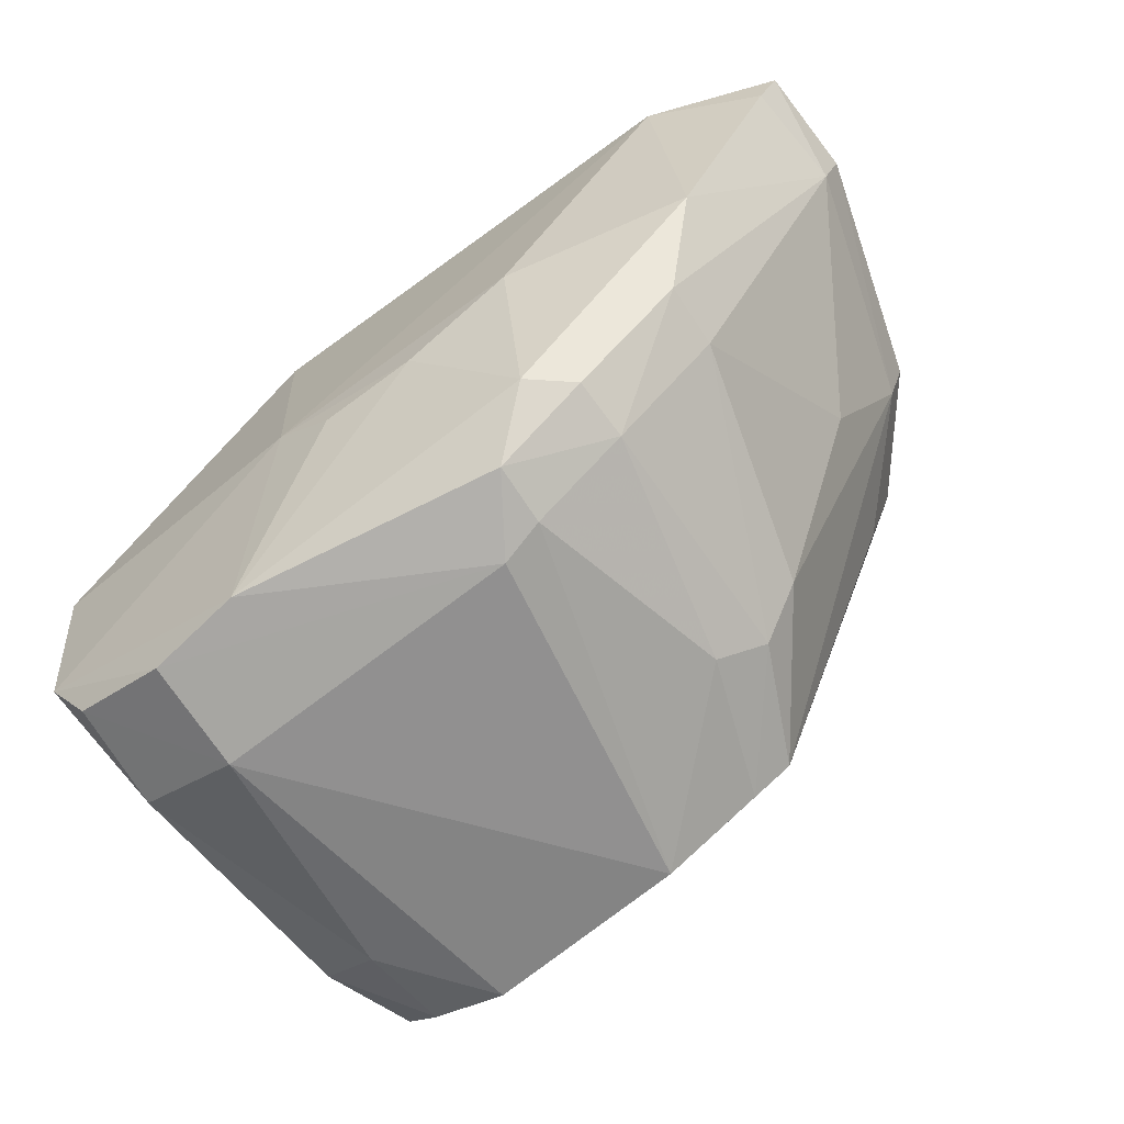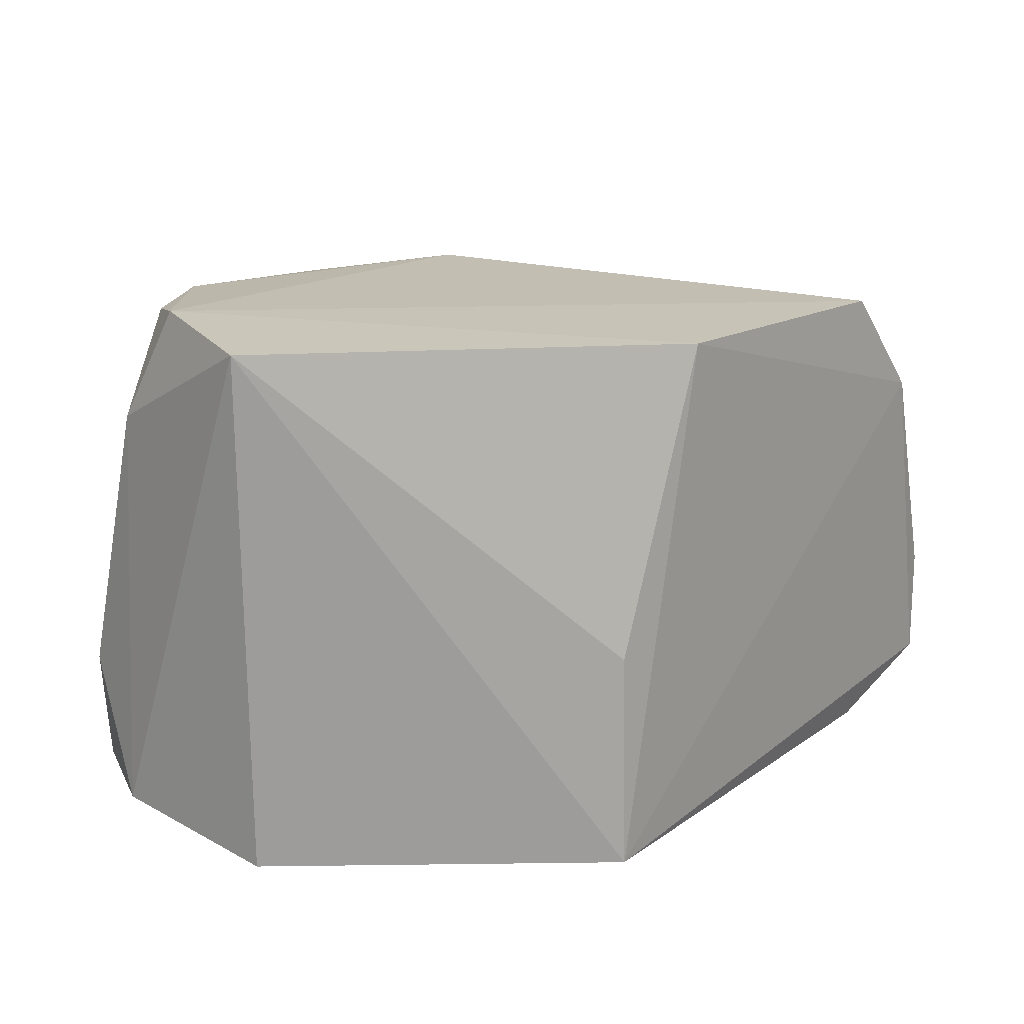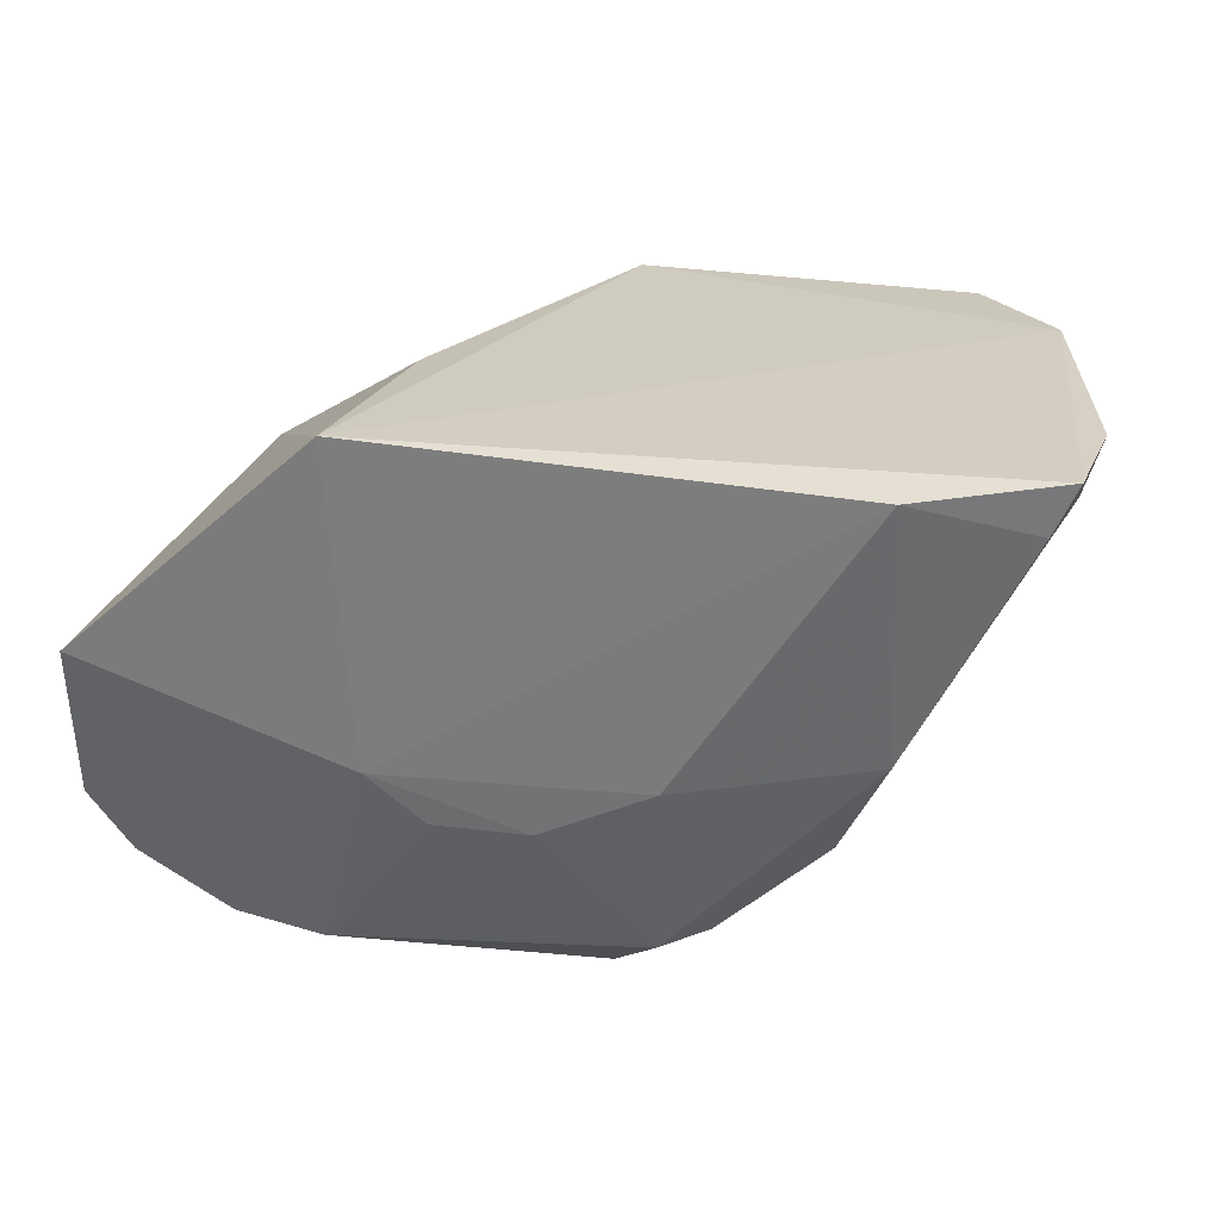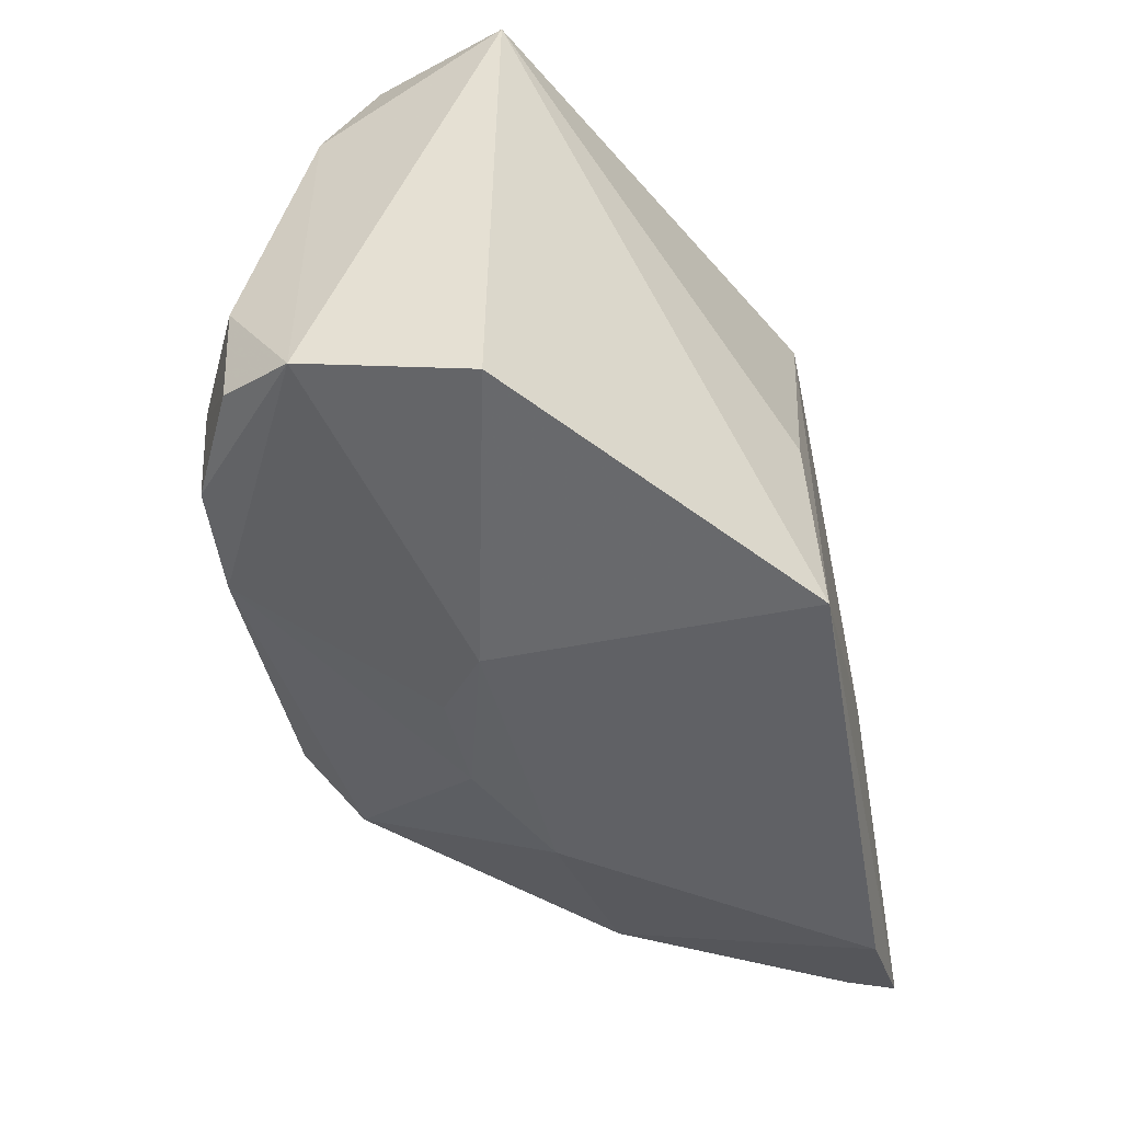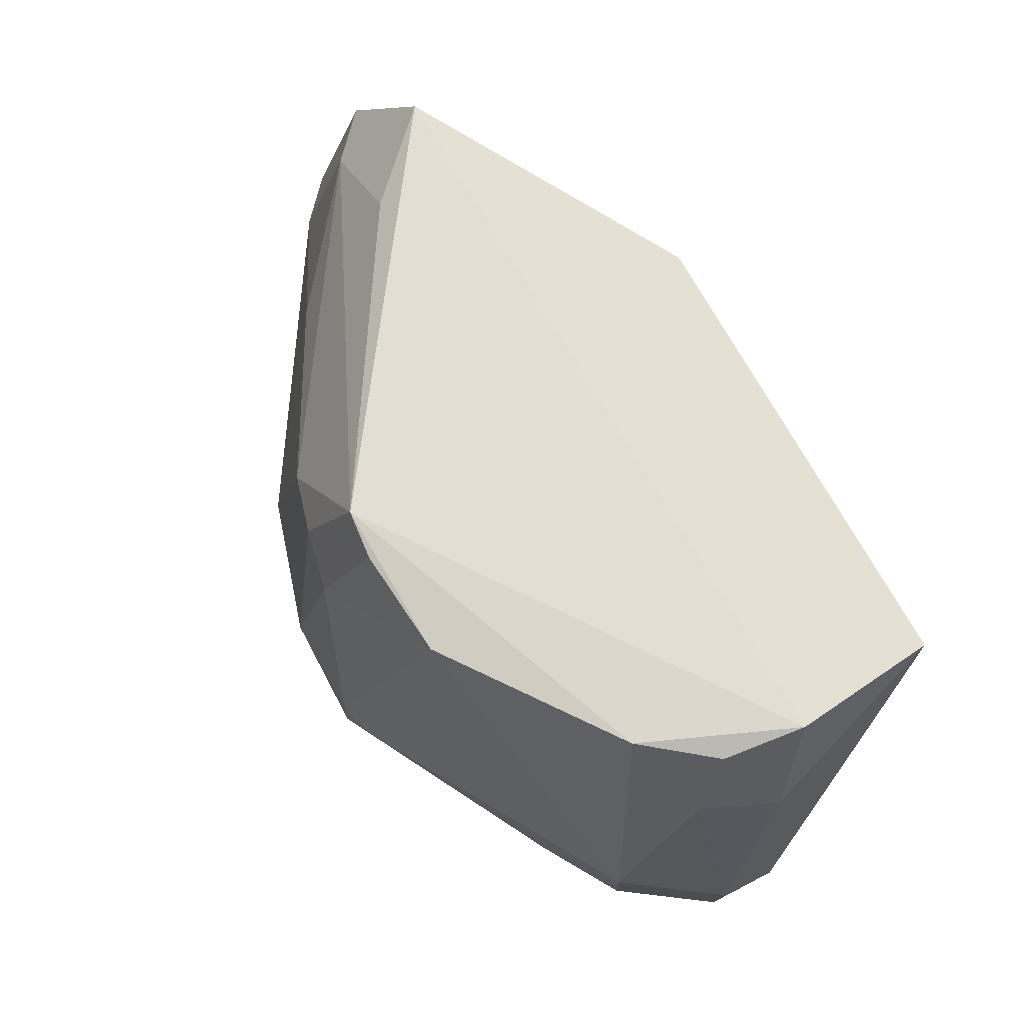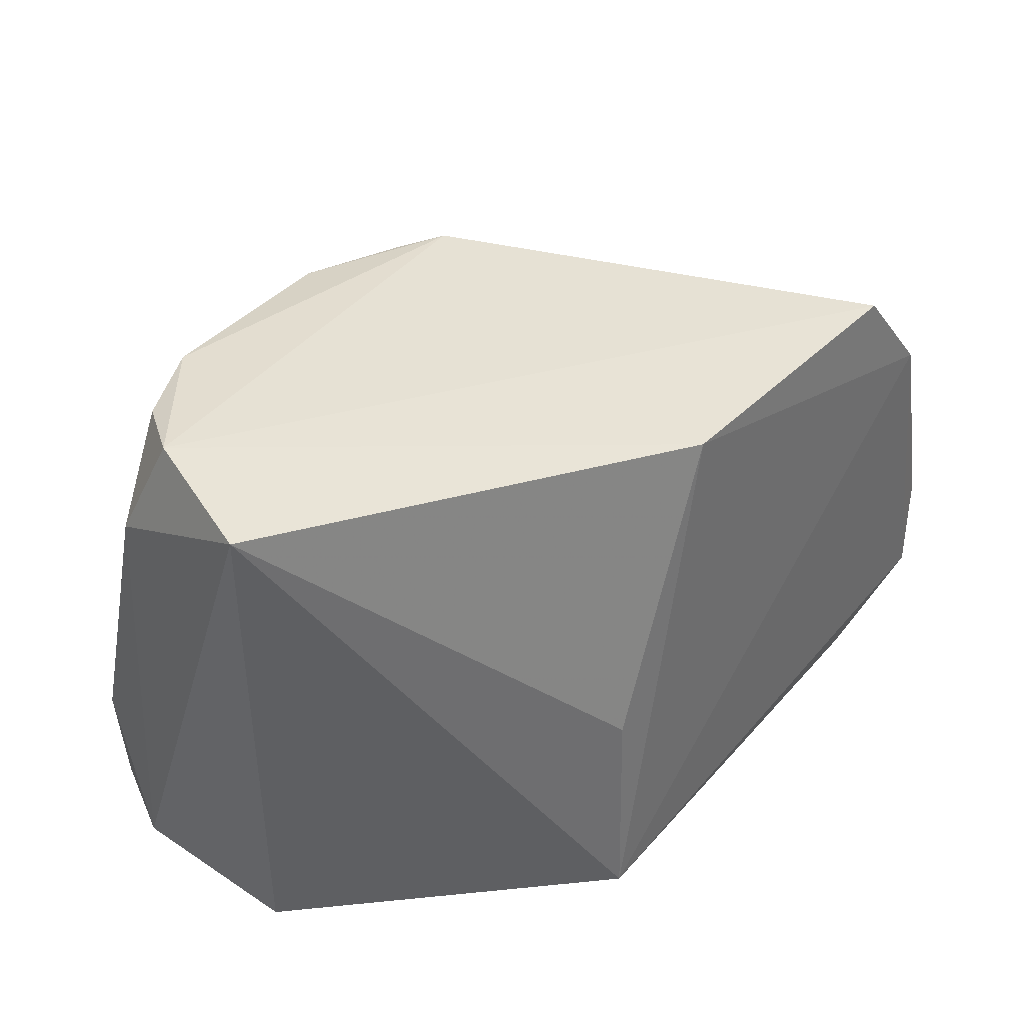
<metadata>
{"format":"obj","ext":"obj","renderer":"f3d","projection":"perspective","resolution":1024,"background":"white","views":[{"elev":-72.0,"azim":-144.5,"up":"+Y"},{"elev":18.3,"azim":126.6,"up":"+Z"},{"elev":25.7,"azim":-162.9,"up":"+Y"},{"elev":-48.0,"azim":99.9,"up":"+Z"},{"elev":71.6,"azim":32.3,"up":"+Z"},{"elev":39.4,"azim":126.2,"up":"+Z"}]}
</metadata>
<code>
v 0.02955 -0.1229 0.04346
v 0.02654 -0.1366 0.03624
v 0.02843 -0.1235 0.004328
v -0.02804 -0.1046 0.001682
v -0.01101 -0.1362 0.04225
v 0.00774 -0.1047 0.001857
v 0.02912 -0.1357 0.00677
v 0.0156 -0.1402 0.04357
v -0.02627 -0.1044 0.0397
v 0.0061 -0.1281 0.002307
v 0.02528 -0.1329 0.04438
v 0.01888 -0.1449 0.01627
v -0.03701 -0.1078 0.01339
v -0.03795 -0.1036 0.005399
v -0.00137 -0.105 0.04083
v 0.0216 -0.1376 0.04326
v 0.02679 -0.1411 0.01623
v -0.005189 -0.1453 0.01542
v -0.03164 -0.1082 0.03123
v 0.007248 -0.1054 0.01823
v -0.03311 -0.1036 0.03132
v 0.02174 -0.1401 0.03566
v 0.01879 -0.1443 0.007936
v -0.000361 -0.1417 0.04202
v -0.02371 -0.1323 0.01383
v -0.0241 -0.1127 0.03887
v -0.03829 -0.1038 0.01378
v 0.02633 -0.1407 0.008154
v -0.01264 -0.1406 0.006633
v 0.01147 -0.1443 0.006858
v -0.01192 -0.1399 0.03105
v -0.02785 -0.124 0.005732
v -0.02761 -0.1199 0.02724
v -0.01392 -0.1264 0.002412
v -0.008678 -0.1444 0.01002
v -0.007978 -0.1383 0.04198
v -0.008515 -0.1444 0.01455
v -0.01881 -0.1335 0.03159
v -0.02387 -0.1323 0.009077
v -0.03631 -0.1072 0.005235
v -0.00549 -0.131 0.002713
v -0.01517 -0.1371 0.03319
v -0.01584 -0.1405 0.01383
v 0.001795 -0.1314 0.002745
v -0.01573 -0.1402 0.009274
f 6 1 3
f 7 1 2
f 7 3 1
f 10 6 3
f 10 4 6
f 10 3 7
f 11 2 1
f 11 5 8
f 11 9 5
f 14 6 4
f 15 11 1
f 15 9 11
f 16 11 8
f 16 2 11
f 17 7 2
f 20 15 1
f 20 1 6
f 20 6 15
f 21 9 15
f 21 19 9
f 21 15 6
f 21 6 14
f 22 16 8
f 22 8 12
f 22 12 17
f 22 17 2
f 22 2 16
f 23 12 18
f 24 18 12
f 24 12 8
f 24 8 5
f 26 19 5
f 26 5 9
f 26 9 19
f 27 21 14
f 27 14 13
f 27 13 19
f 27 19 21
f 28 17 12
f 28 12 23
f 28 23 7
f 28 7 17
f 30 10 7
f 30 7 23
f 30 23 18
f 33 19 13
f 33 13 25
f 34 4 10
f 34 32 4
f 34 29 32
f 35 30 18
f 35 29 30
f 36 31 24
f 36 24 5
f 37 18 24
f 37 24 31
f 37 35 18
f 38 33 25
f 38 5 19
f 38 19 33
f 39 25 13
f 39 13 32
f 39 32 29
f 40 32 13
f 40 13 14
f 40 14 4
f 40 4 32
f 41 30 29
f 41 29 34
f 41 34 10
f 42 36 5
f 42 31 36
f 42 5 38
f 42 38 25
f 43 37 31
f 43 35 37
f 43 25 39
f 43 42 25
f 43 31 42
f 44 41 10
f 44 10 30
f 44 30 41
f 45 43 39
f 45 39 29
f 45 29 35
f 45 35 43

</code>
